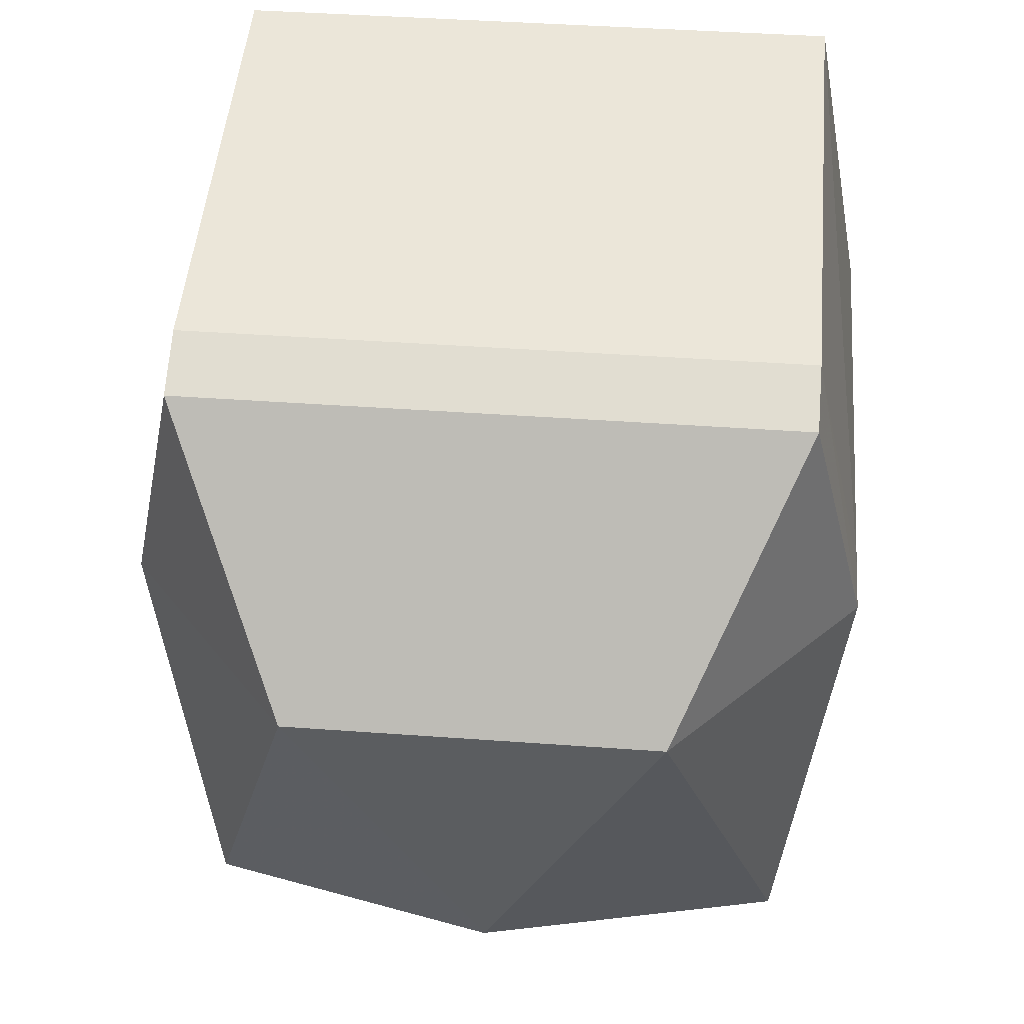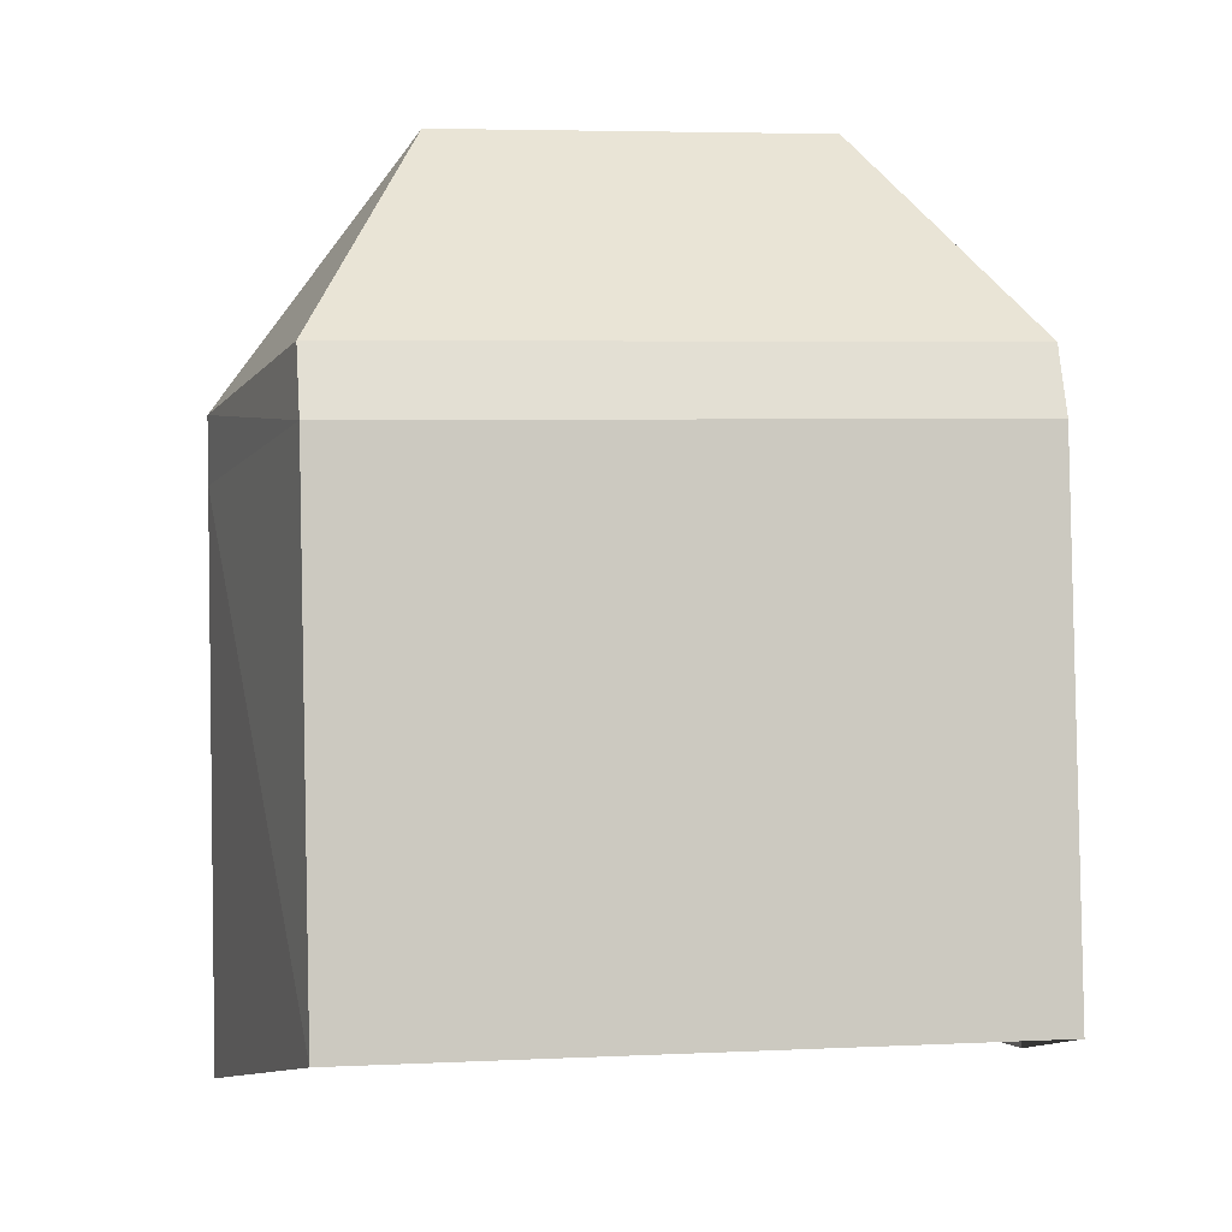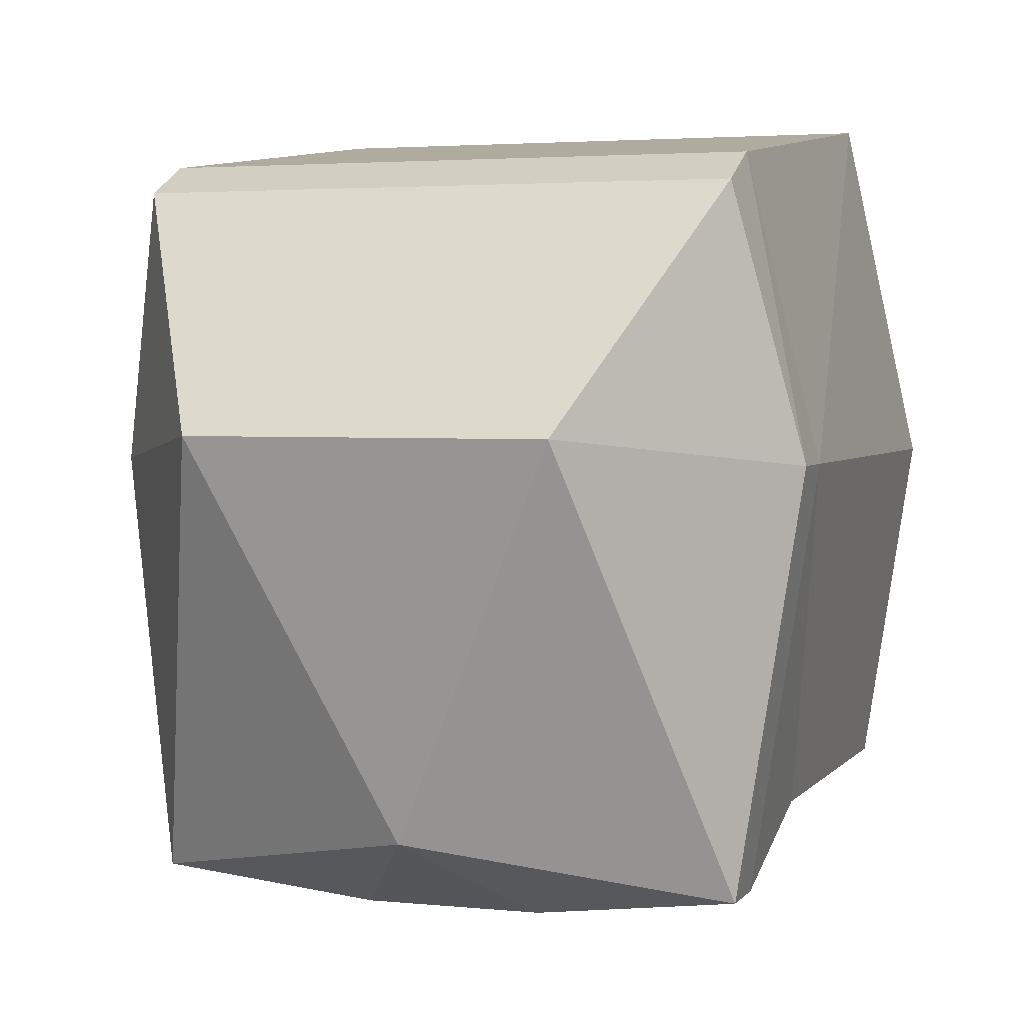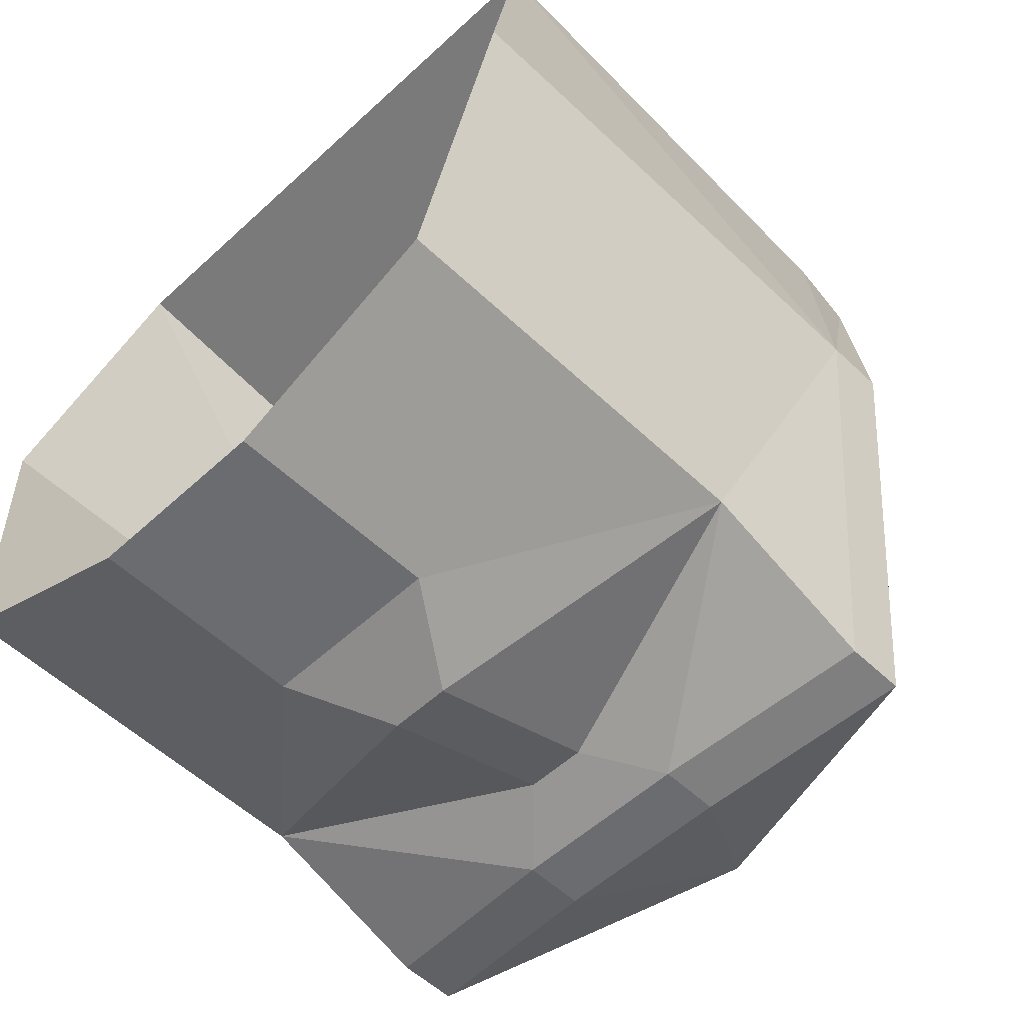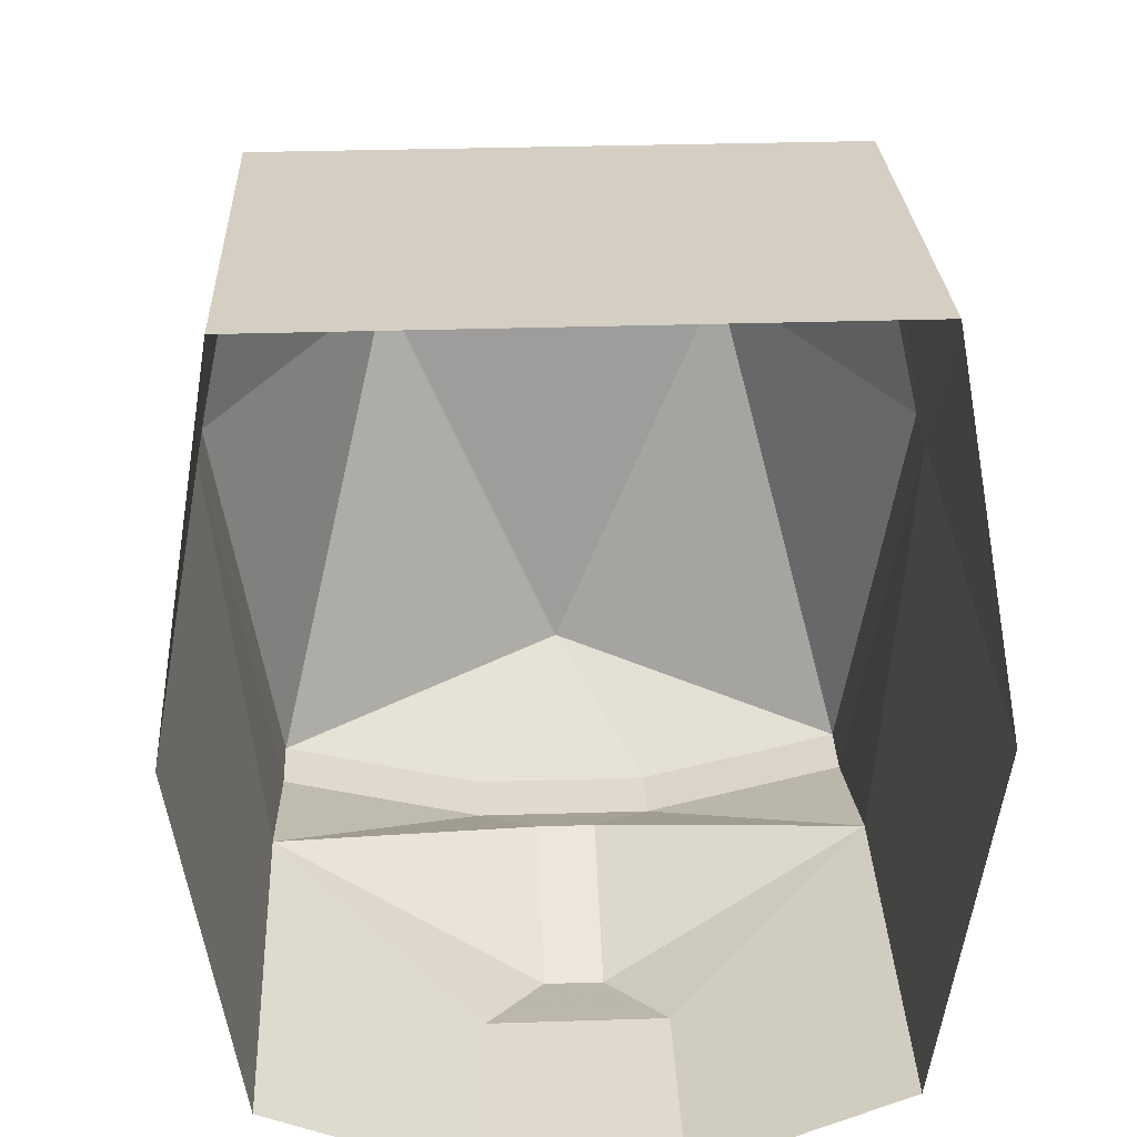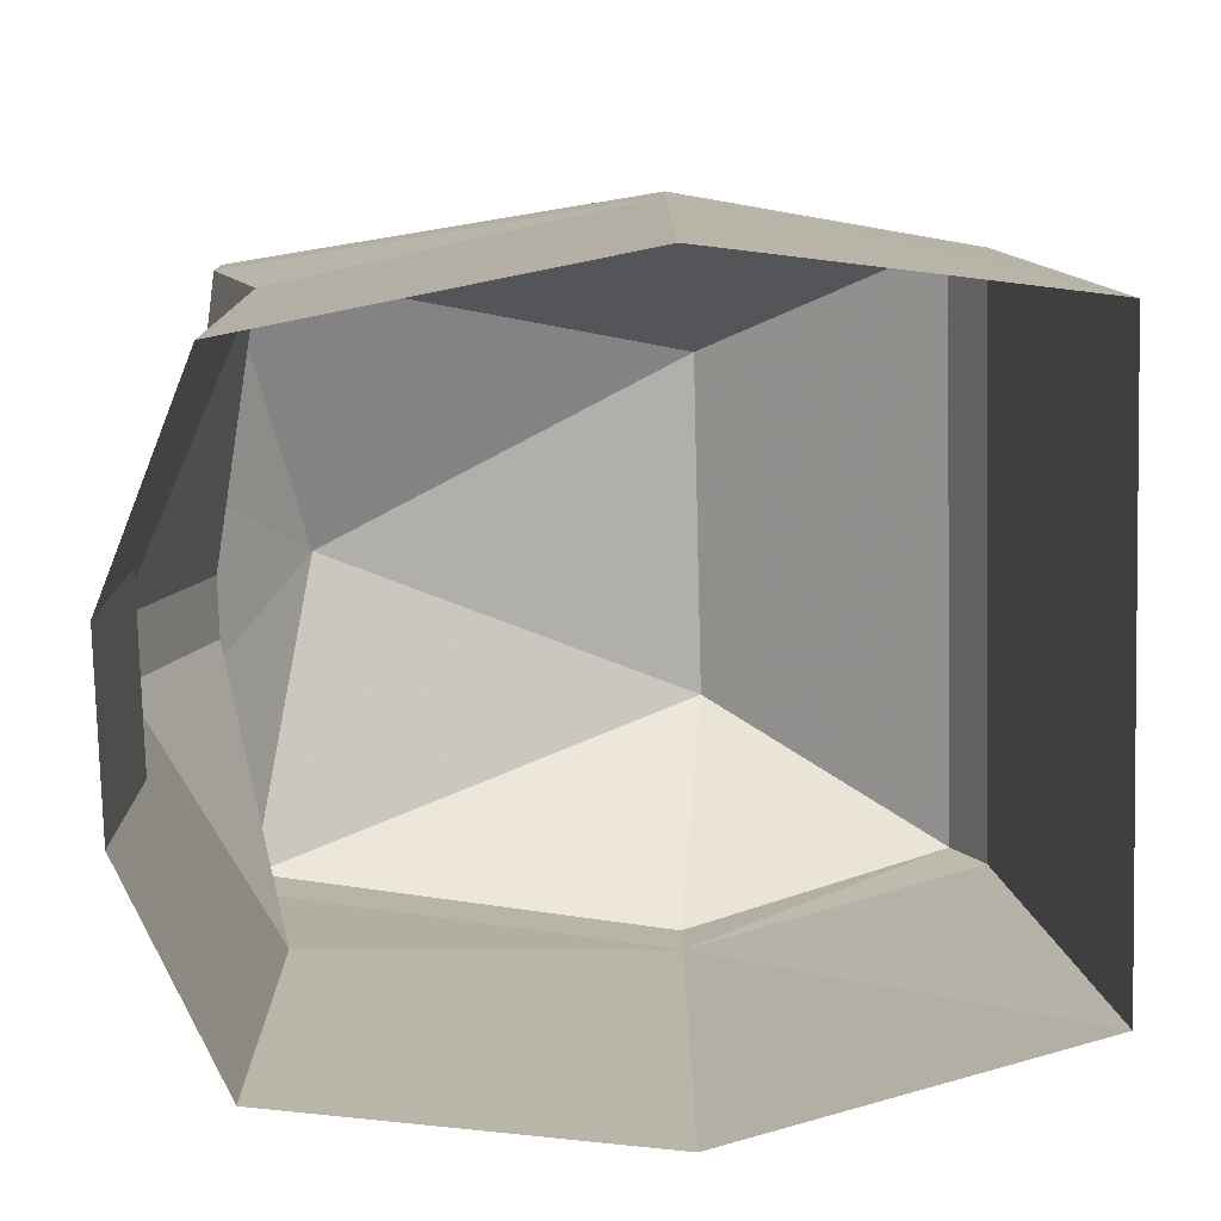
<metadata>
{"format":"obj","ext":"obj","renderer":"f3d","projection":"perspective","resolution":1024,"background":"white","views":[{"elev":41.4,"azim":-174.9,"up":"+Z"},{"elev":4.6,"azim":-9.3,"up":"+Y"},{"elev":3.2,"azim":-160.8,"up":"+Z"},{"elev":-53.7,"azim":44.6,"up":"+Z"},{"elev":32.7,"azim":-2.5,"up":"+Z"},{"elev":-78.2,"azim":-88.5,"up":"+Y"}]}
</metadata>
<code>
v 0.07812 0.1719 0.0625
v 0.09375 0.1562 -0.007812
v 0.09375 0.1406 -0.007812
v 0.07812 0.1562 0.07031
v -0.07812 0.1562 0.07031
v -0.07812 0.1719 0.0625
v -0.04688 0.2188 0
v 0.04688 0.2188 0
v 0.07812 0.1641 -0.1172
v 0.07812 0.1484 -0.1172
v 0.07812 0.1016 -0.1016
v 0.07812 0 -0.1016
v 0.09375 0.007812 -0.007812
v 0.07812 0.03125 0.08594
v -0.07812 0.03125 0.08594
v -0.09375 0.1406 -0.007812
v -0.09375 0.1562 -0.007812
v -0.07812 0.1641 -0.1172
v 0 0.1953 -0.1016
v 0.02344 0.1562 -0.125
v 0.02344 0.1406 -0.125
v 0.007812 0.125 -0.1172
v 0.007812 0.07812 -0.1328
v 0.02344 0.05469 -0.125
v 0.02344 0 -0.125
v -0.02344 0.05469 -0.125
v -0.02344 0 -0.125
v -0.07812 0 -0.1016
v -0.07812 0.1016 -0.1016
v -0.09375 0.007812 -0.007812
v -0.02344 0.1562 -0.125
v -0.02344 0.1406 -0.125
v -0.007812 0.125 -0.1172
v -0.007812 0.07812 -0.1328
v -0.07812 0.1484 -0.1172
f 1 2 3
f 1 3 4
f 1 4 5
f 1 5 6
f 1 6 7
f 1 7 8
f 1 8 2
f 2 8 9
f 2 9 3
f 3 9 10
f 3 10 11
f 3 11 12
f 3 12 13
f 3 13 14
f 3 14 4
f 4 14 5
f 5 14 15
f 5 15 16
f 5 16 17
f 5 17 6
f 6 17 7
f 7 17 18
f 7 18 19
f 7 19 8
f 7 8 7
f 7 8 8
f 10 9 20
f 10 20 21
f 10 21 11
f 11 21 22
f 11 22 23
f 11 23 24
f 11 24 12
f 12 24 25
f 25 24 26
f 25 26 27
f 27 26 28
f 28 26 29
f 28 29 16
f 28 16 30
f 30 16 15
f 21 20 31
f 21 31 32
f 21 32 33
f 21 33 22
f 22 33 34
f 22 34 23
f 23 34 26
f 23 26 24
f 17 16 35
f 17 35 18
f 18 35 32
f 18 32 31
f 18 31 19
f 19 31 20
f 19 20 9
f 19 9 8
f 35 16 29
f 35 29 32
f 32 29 33
f 33 29 34
f 34 29 26

</code>
